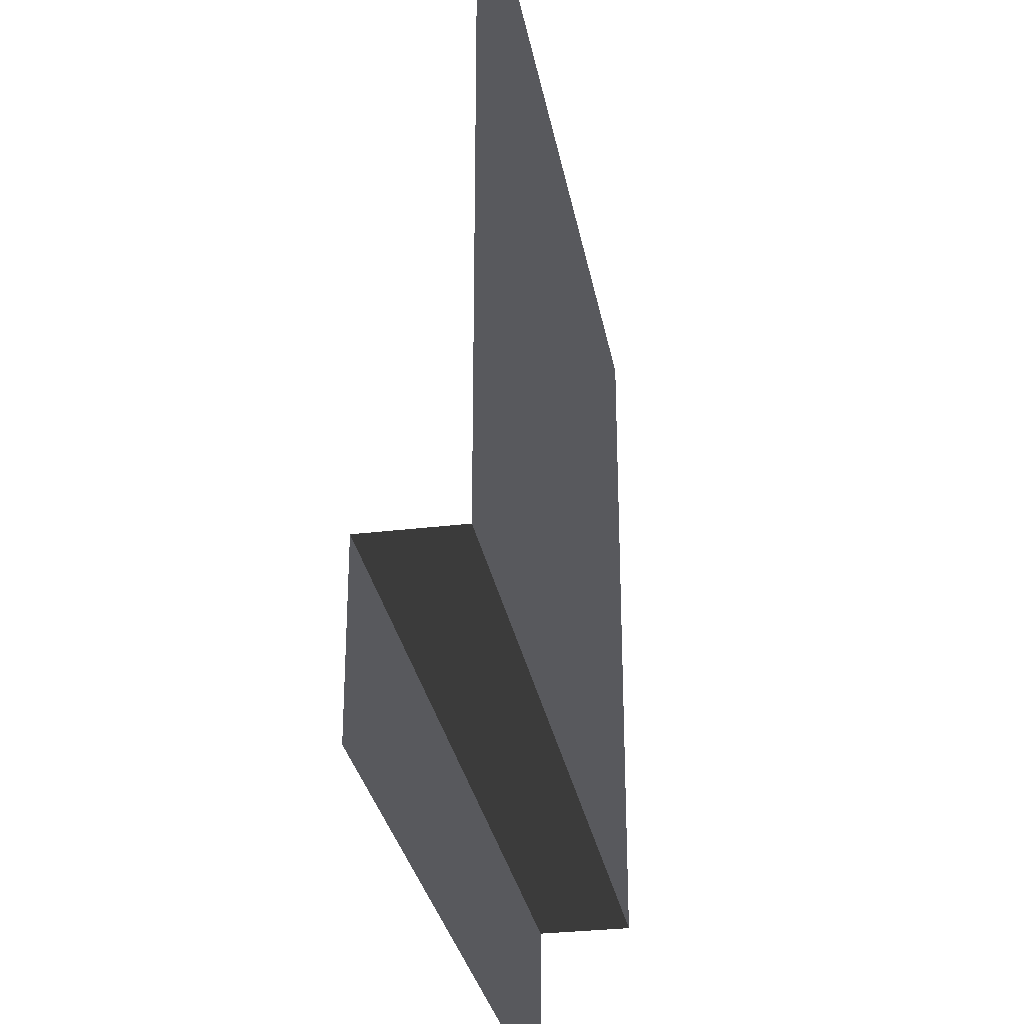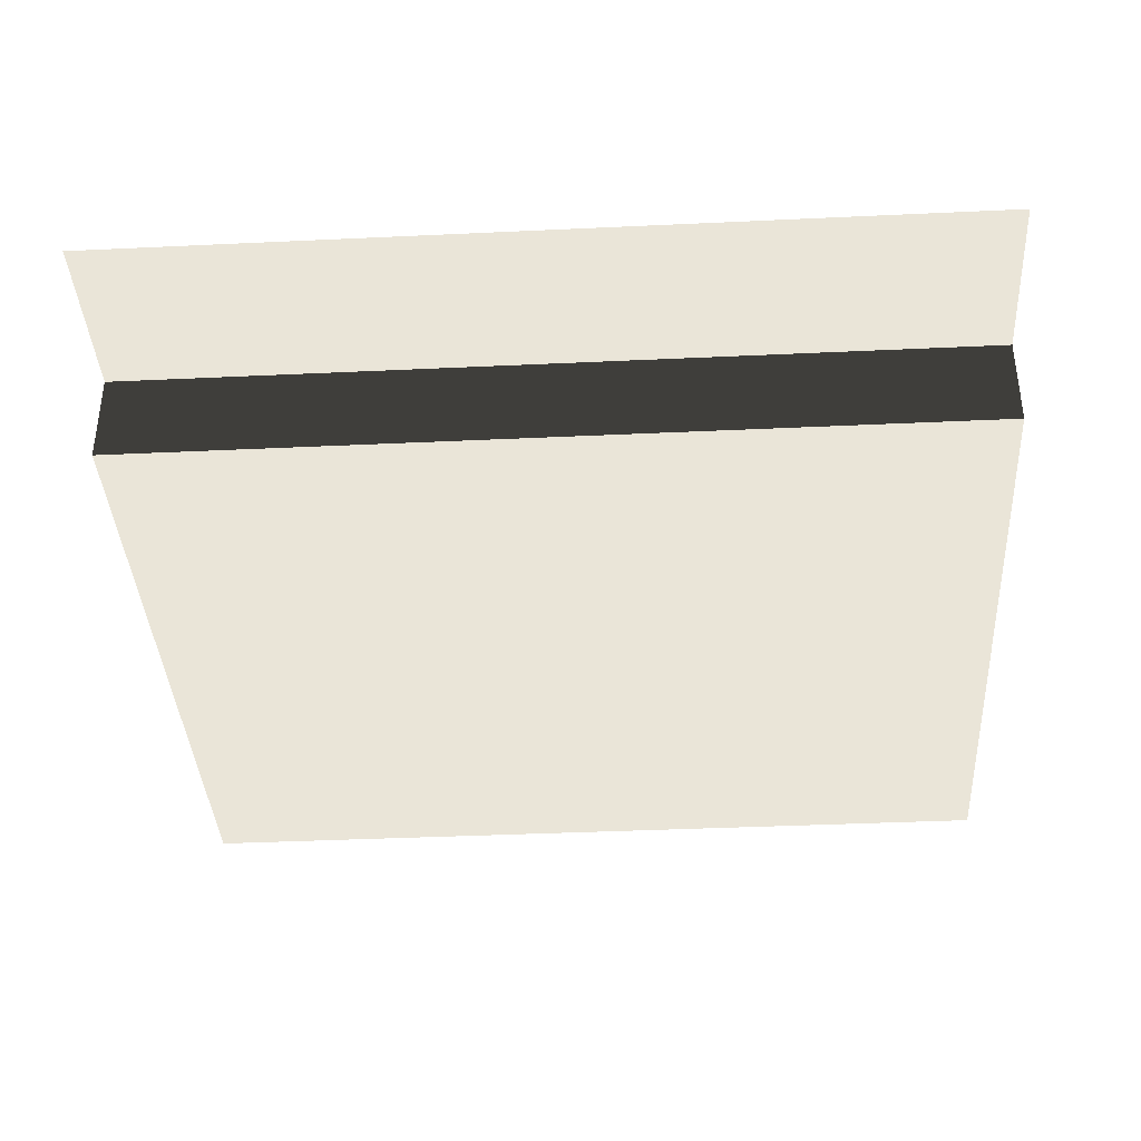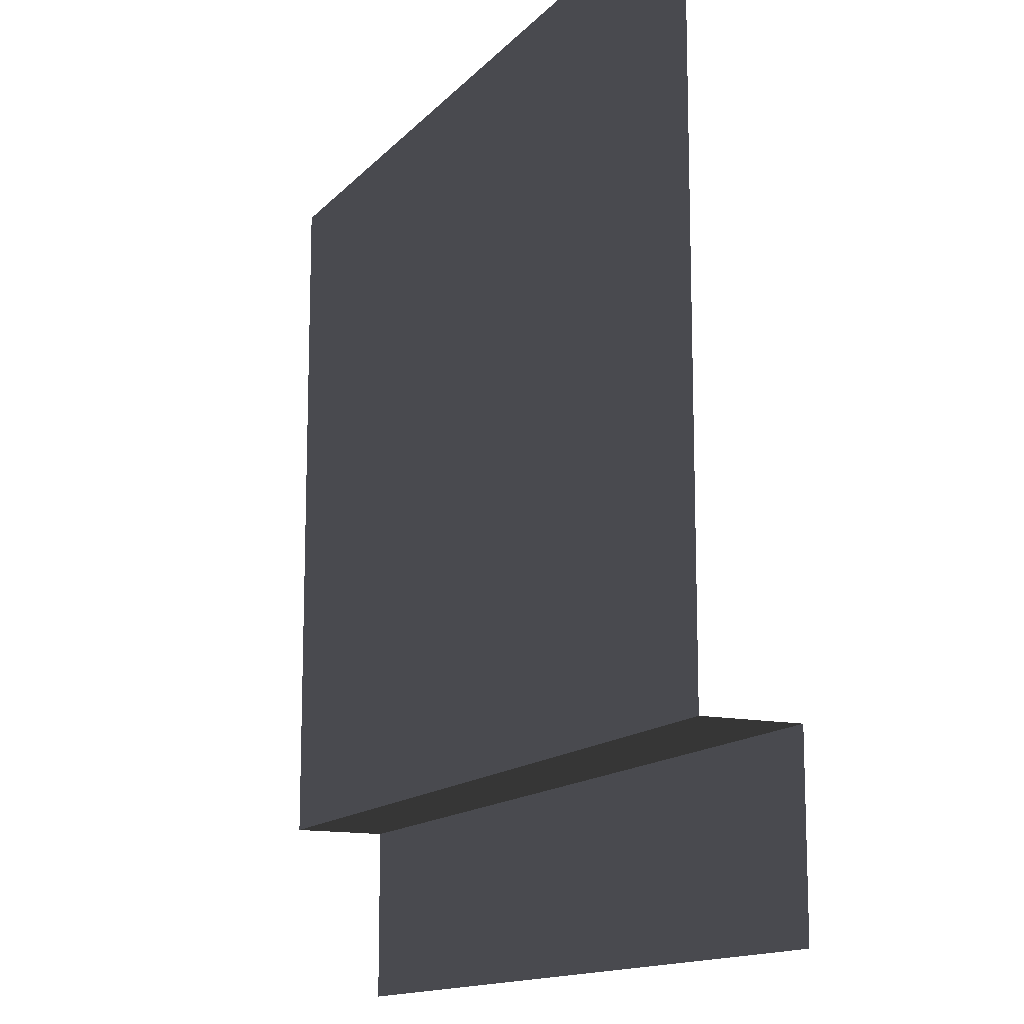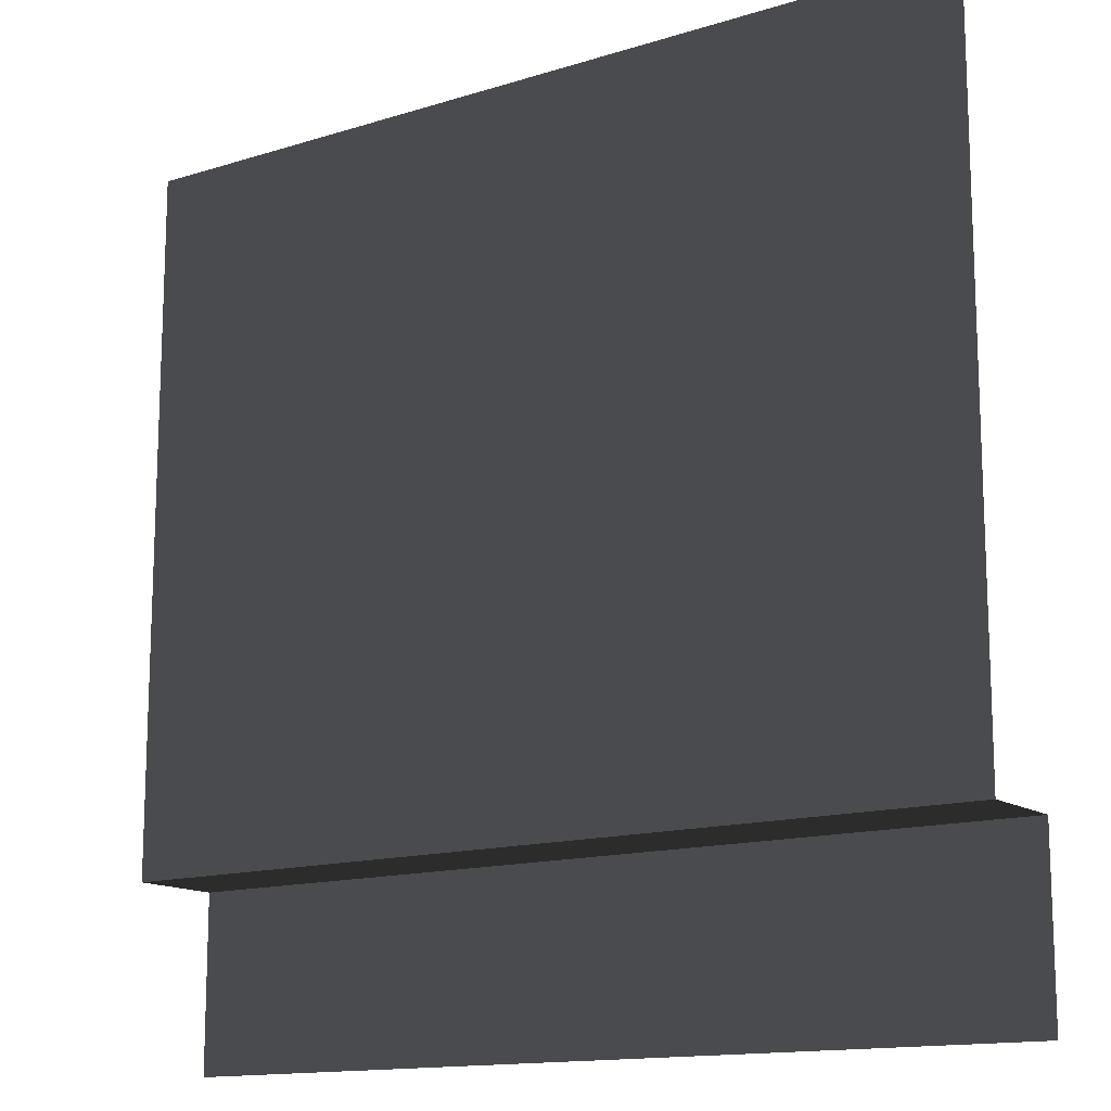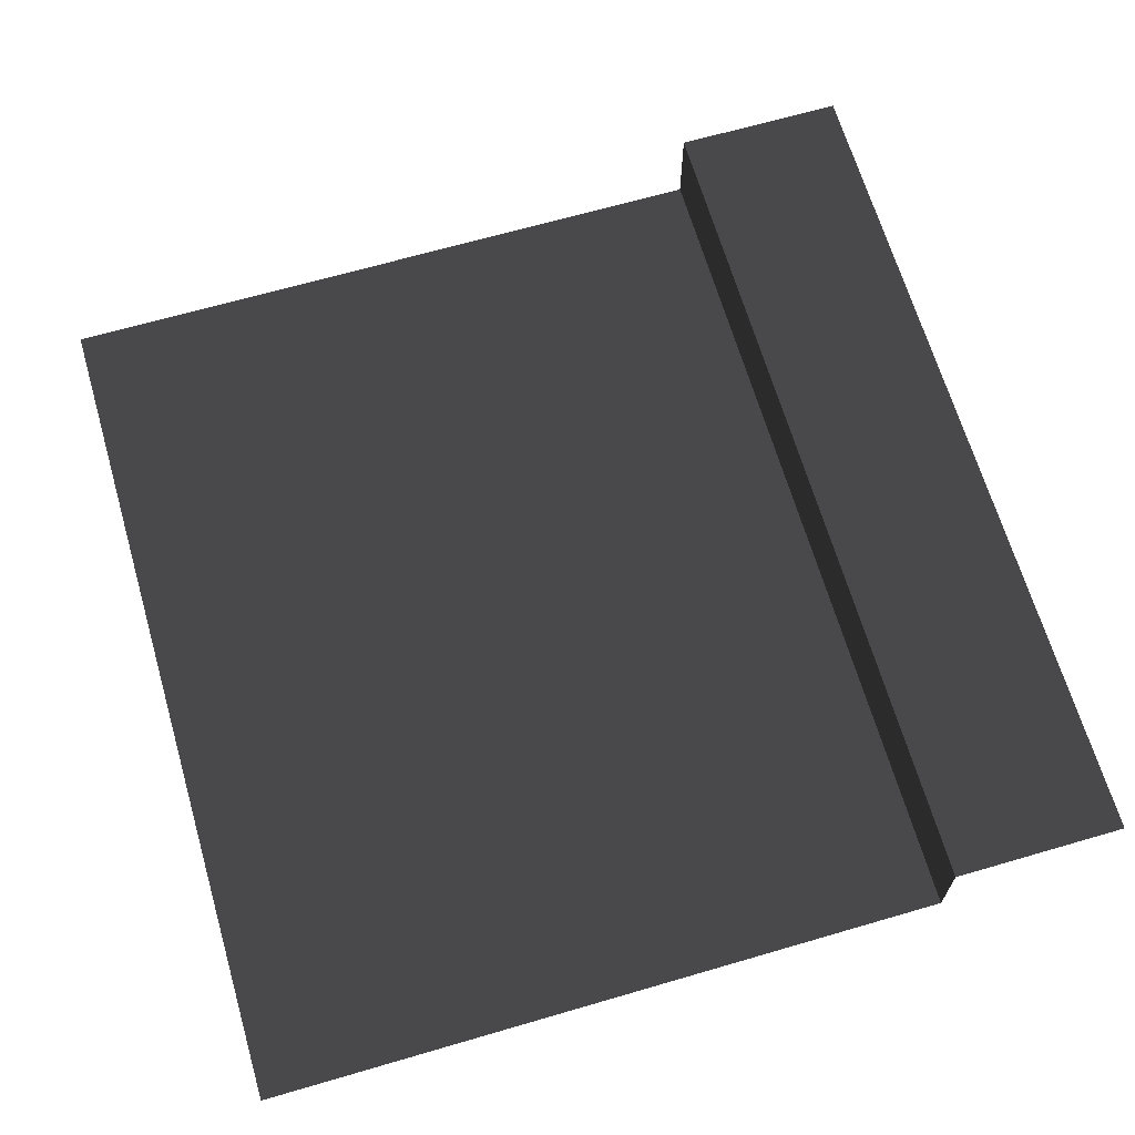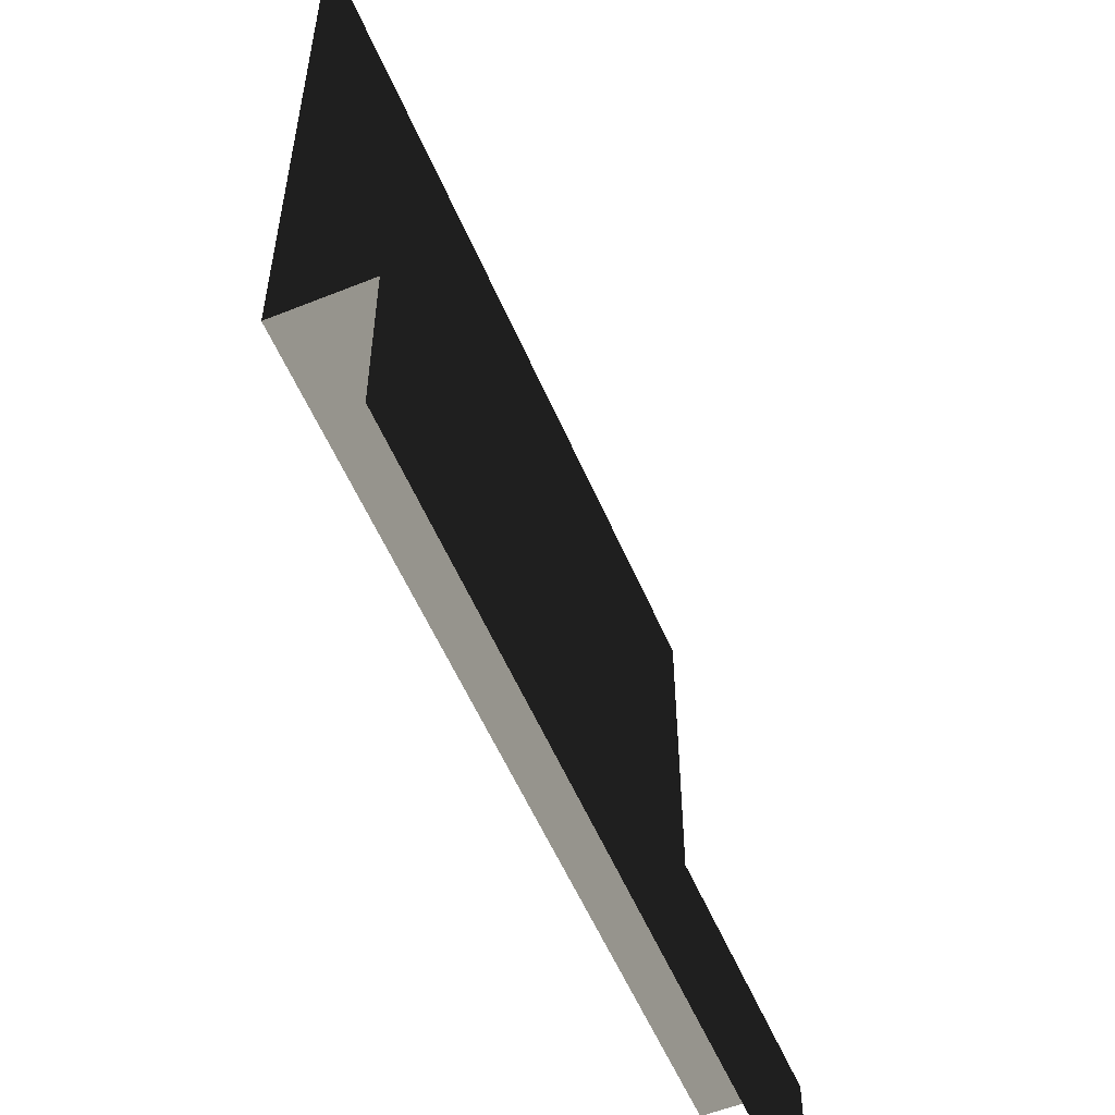
<metadata>
{"format":"obj","ext":"obj","renderer":"f3d","projection":"perspective","resolution":1024,"background":"white","views":[{"elev":-29.9,"azim":100.1,"up":"+Y"},{"elev":-38.2,"azim":3.4,"up":"+Z"},{"elev":-13.6,"azim":-115.3,"up":"+Y"},{"elev":-14.1,"azim":-145.4,"up":"+Y"},{"elev":66.6,"azim":-106.3,"up":"+Z"},{"elev":-55.8,"azim":-67.1,"up":"+Y"}]}
</metadata>
<code>
v -157.5 0.0007341 -4.495e-20
v -157.5 31.5 -1.929e-15
v -0.001054 31.5 -1.929e-15
v -0.001167 0.0003952 -2.42e-20
v -0.001054 31.5 -16.97
v -157.5 31.5 -16.97
v -157.5 157.5 -16.97
v -0.0007529 157.5 -16.97
v -157.5 31.5 -1.929e-15
v -157.5 31.5 -16.97
v -0.001054 31.5 -16.97
v -0.001054 31.5 -1.929e-15
g Roof_SidePart_7062_117
f 1 3 2
f 1 4 3
f 5 7 6
f 5 8 7
f 9 11 10
f 9 12 11

</code>
